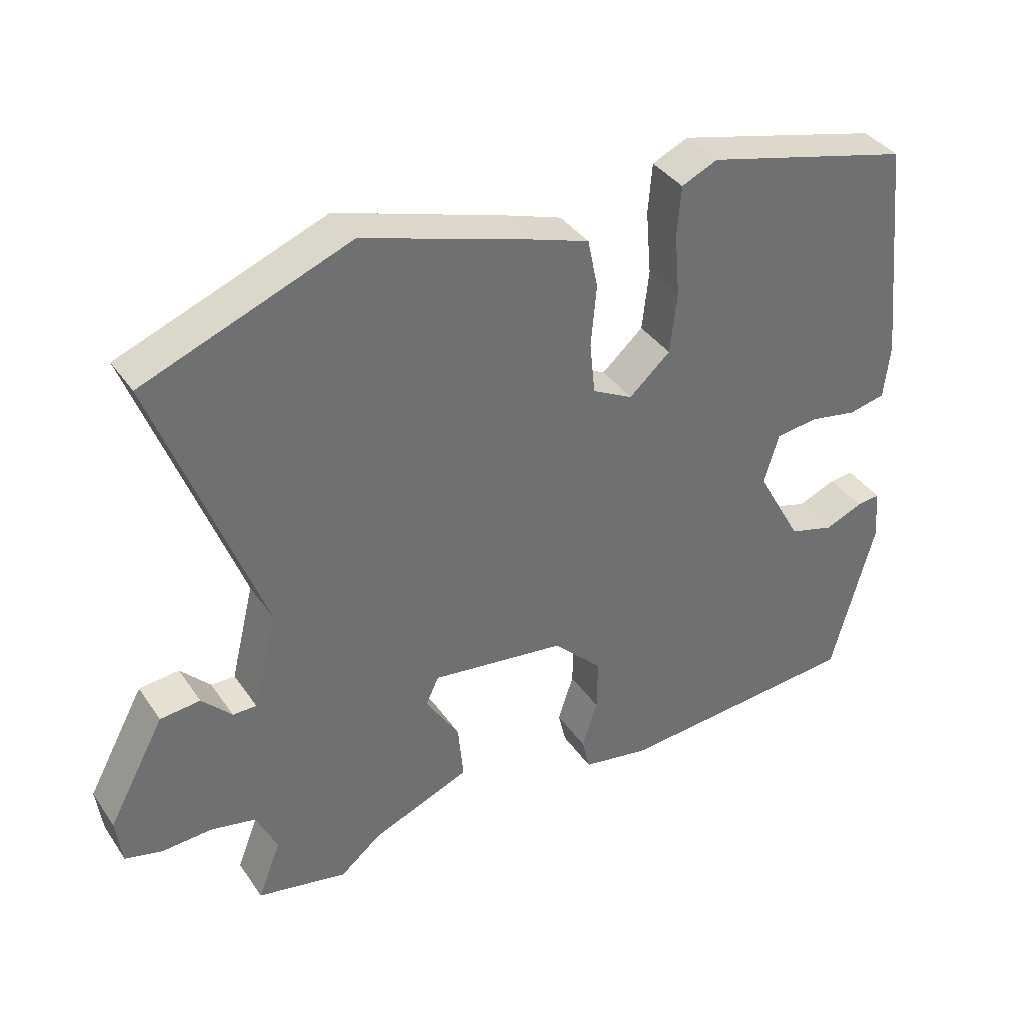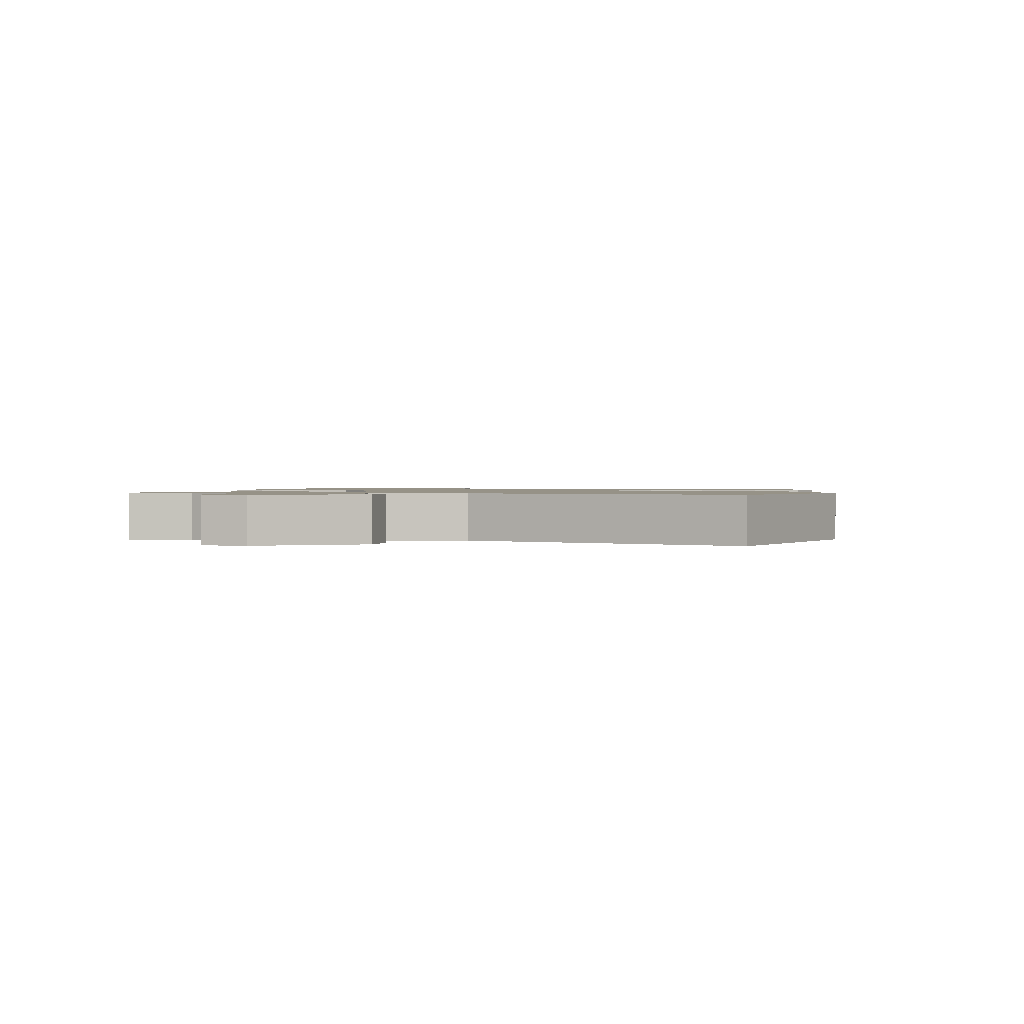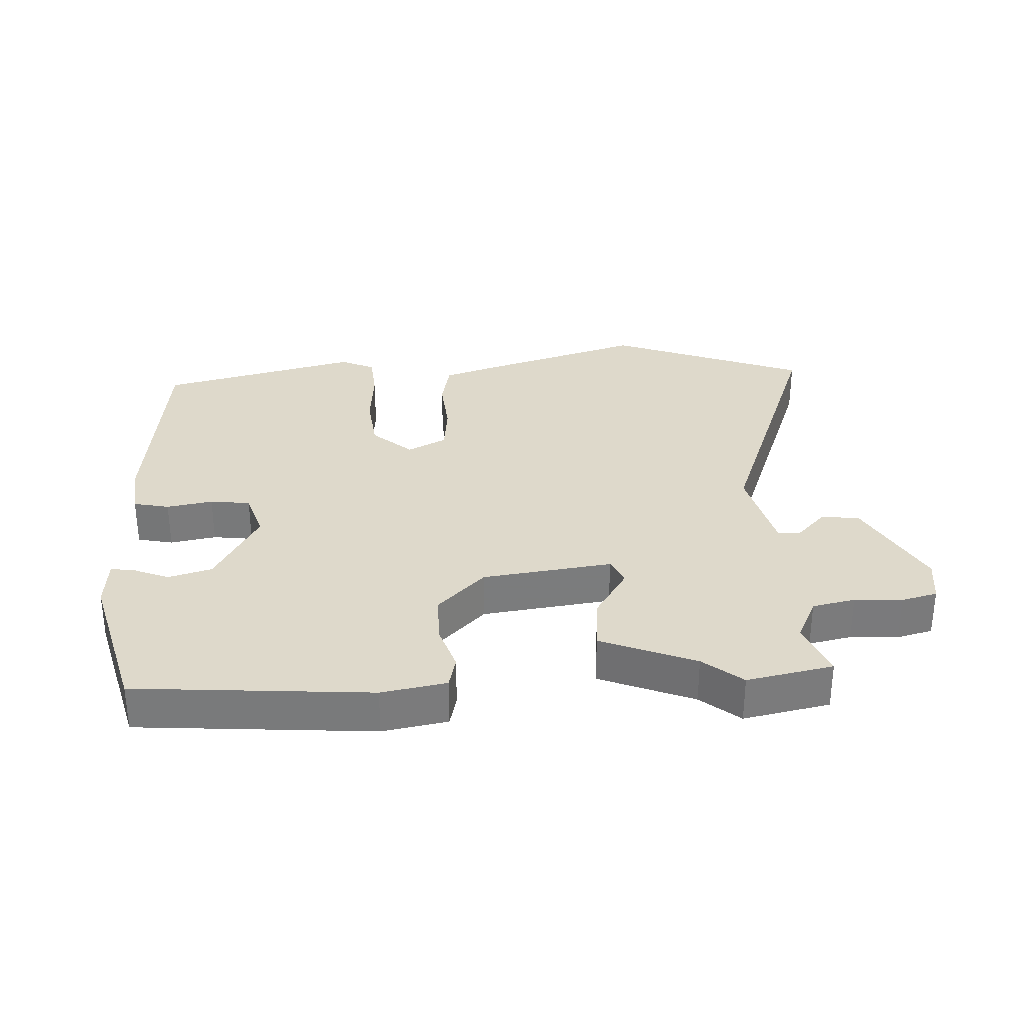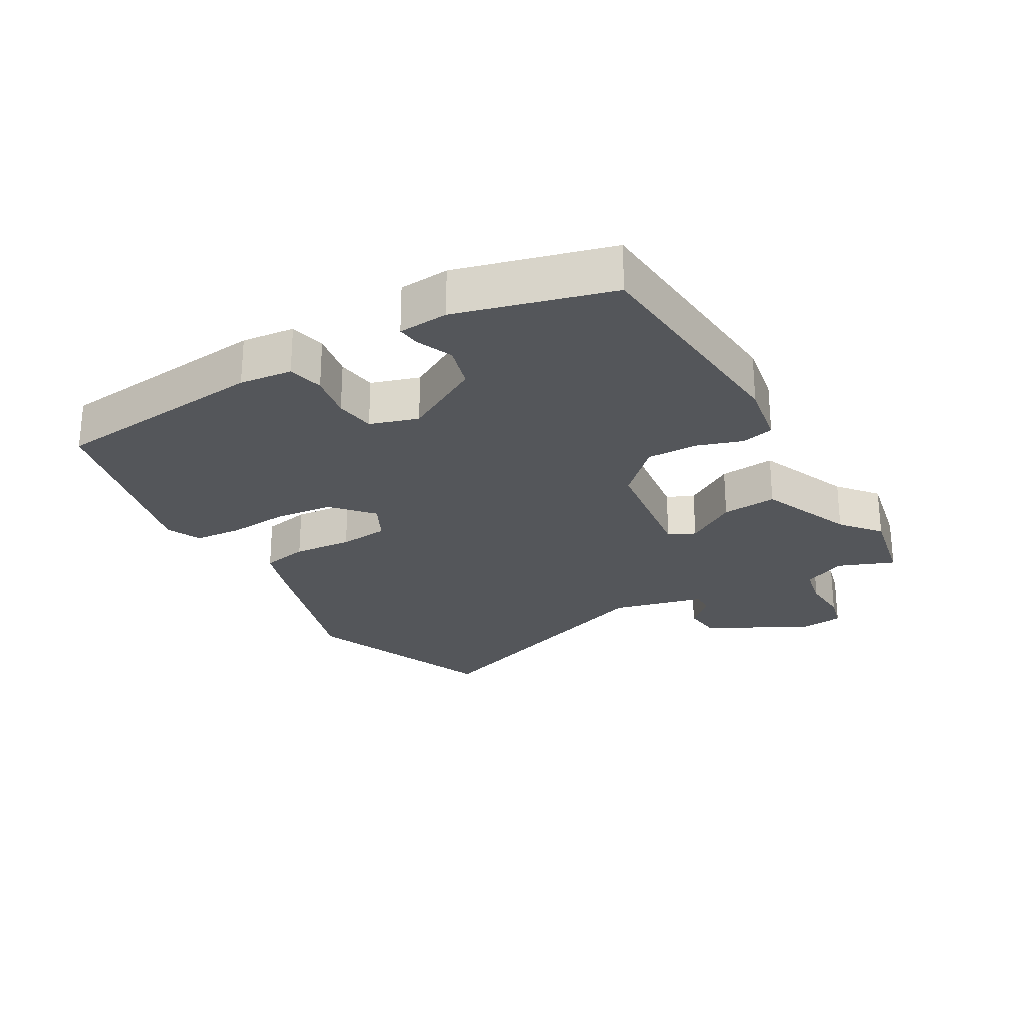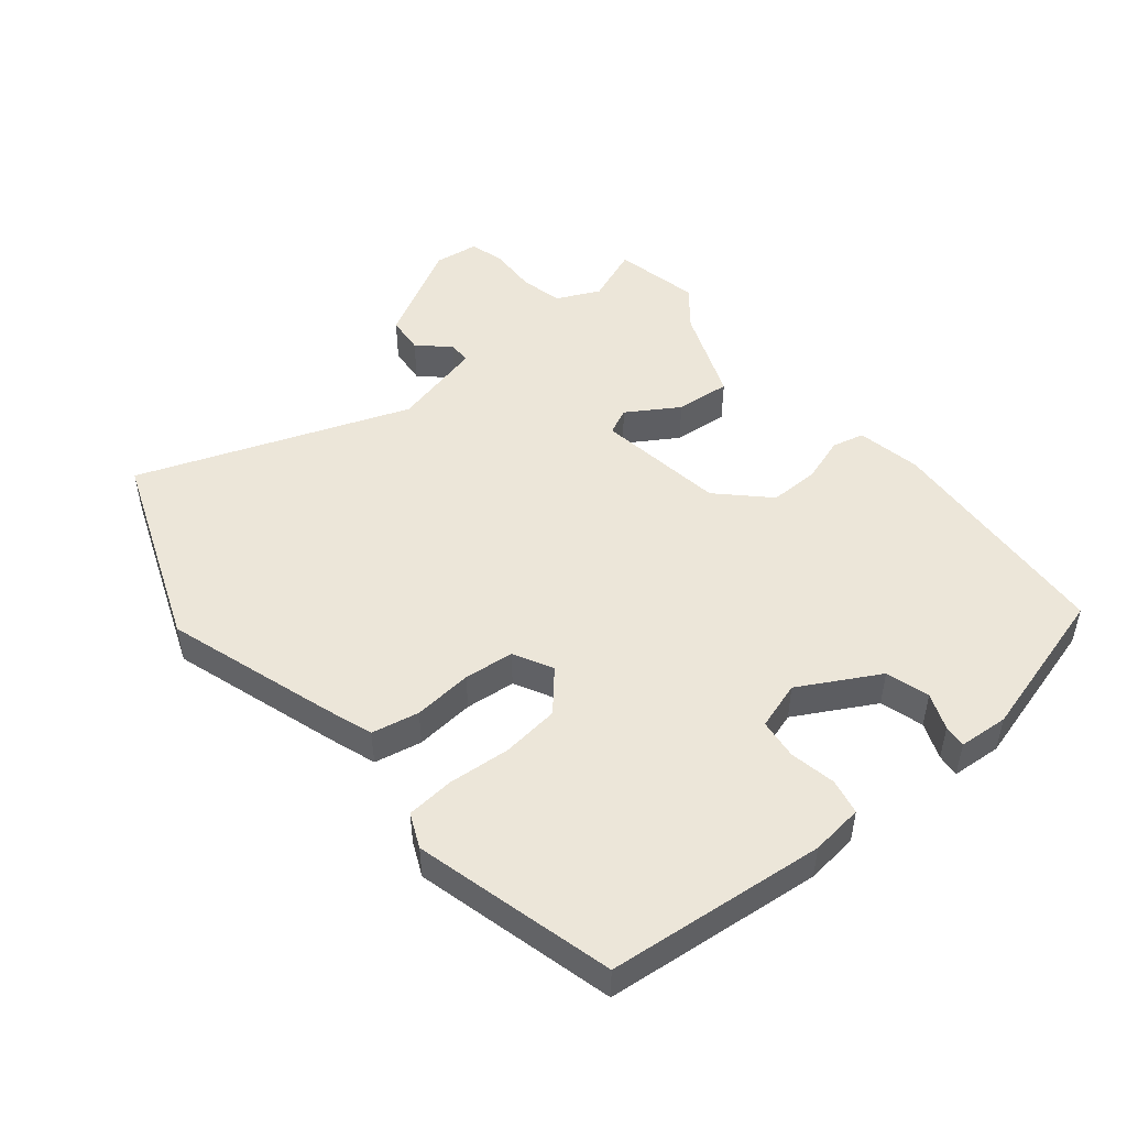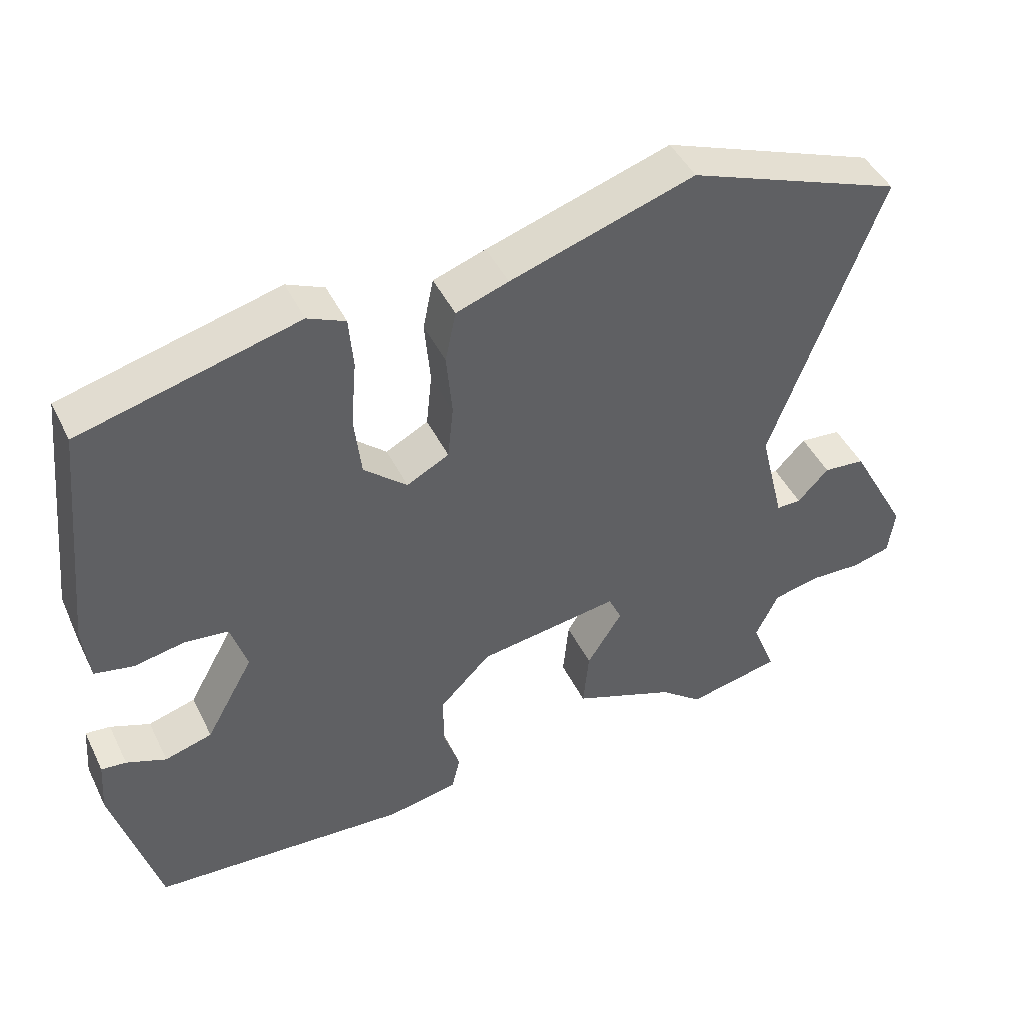
<metadata>
{"format":"obj","ext":"obj","renderer":"f3d","projection":"perspective","resolution":1024,"background":"white","views":[{"elev":37.6,"azim":-30.5,"up":"+Z"},{"elev":1.1,"azim":-80.4,"up":"+Y"},{"elev":31.8,"azim":177.1,"up":"+Y"},{"elev":-25.3,"azim":120.1,"up":"+Y"},{"elev":48.7,"azim":50.3,"up":"+Y"},{"elev":45.7,"azim":154.8,"up":"+Z"}]}
</metadata>
<code>
v 0.478 0.07 0.435
v 0.513 0.07 0.1
v 0.504 0.07 0.019
v 0.449 0.07 0.007
v 0.378 0.07 0.02
v 0.316 0.07 0.012
v 0.293 0.07 -0.062
v 0.361 0.07 -0.184
v 0.428 0.07 -0.203
v 0.484 0.07 -0.18
v 0.519 0.07 -0.176
v 0.525 0.07 -0.253
v 0.461 0.07 -0.489
v 0.097 0.07 -0.517
v -0.003 0.07 -0.499
v -0.015 0.07 -0.449
v 0.008 0.07 -0.379
v 0.009 0.07 -0.301
v -0.064 0.07 -0.228
v -0.264 0.07 -0.201
v -0.283 0.07 -0.242
v -0.233 0.07 -0.321
v -0.225 0.07 -0.406
v -0.371 0.07 -0.465
v -0.431 0.07 -0.514
v -0.564 0.07 -0.487
v -0.53 0.07 -0.4
v -0.562 0.07 -0.333
v -0.628 0.07 -0.319
v -0.702 0.07 -0.323
v -0.757 0.07 -0.309
v -0.766 0.07 -0.24
v -0.682 0.07 -0.085
v -0.623 0.07 -0.079
v -0.579 0.07 -0.125
v -0.544 0.07 -0.125
v -0.509 0.07 0.018
v -0.664 0.07 0.436
v -0.36 0.07 0.554
v -0.1 0.07 0.473
v -0.026 0.07 0.448
v -0.011 0.07 0.375
v -0.019 0.07 0.284
v -0.011 0.07 0.207
v 0.049 0.07 0.176
v 0.11 0.07 0.23
v 0.12 0.07 0.319
v 0.112 0.07 0.414
v 0.118 0.07 0.488
v 0.171 0.07 0.512
v 0.478 0 0.435
v 0.513 0 0.1
v 0.504 0 0.019
v 0.449 0 0.007
v 0.378 0 0.02
v 0.316 0 0.012
v 0.293 0 -0.062
v 0.361 0 -0.184
v 0.428 0 -0.203
v 0.484 0 -0.18
v 0.519 0 -0.176
v 0.525 0 -0.253
v 0.461 0 -0.489
v 0.097 0 -0.517
v -0.003 0 -0.499
v -0.015 0 -0.449
v 0.008 0 -0.379
v 0.009 0 -0.301
v -0.064 0 -0.228
v -0.264 0 -0.201
v -0.283 0 -0.242
v -0.233 0 -0.321
v -0.225 0 -0.406
v -0.371 0 -0.465
v -0.431 0 -0.514
v -0.564 0 -0.487
v -0.53 0 -0.4
v -0.562 0 -0.333
v -0.628 0 -0.319
v -0.702 0 -0.323
v -0.757 0 -0.309
v -0.766 0 -0.24
v -0.682 0 -0.085
v -0.623 0 -0.079
v -0.579 0 -0.125
v -0.544 0 -0.125
v -0.509 0 0.018
v -0.664 0 0.436
v -0.36 0 0.554
v -0.1 0 0.473
v -0.026 0 0.448
v -0.011 0 0.375
v -0.019 0 0.284
v -0.011 0 0.207
v 0.049 0 0.176
v 0.11 0 0.23
v 0.12 0 0.319
v 0.112 0 0.414
v 0.118 0 0.488
v 0.171 0 0.512
f 3 4 5
f 2 3 5
f 1 2 5
f 50 1 5
f 49 50 5
f 48 49 5
f 47 48 5
f 46 47 5 6
f 45 46 6 7
f 44 45 7 8
f 41 42 43
f 40 41 43
f 39 40 43
f 38 39 43
f 37 38 43
f 36 37 43 44
f 33 34 35
f 32 33 35
f 31 32 35
f 30 31 35
f 29 30 35
f 28 29 35 36
f 27 28 36 44
f 24 25 26 27
f 23 24 27
f 22 23 27
f 21 22 27
f 20 21 27
f 15 16 17
f 14 15 17
f 13 14 17
f 12 13 17
f 11 12 17
f 10 11 17
f 9 10 17
f 8 9 17 18
f 44 8 18 19
f 20 27 44
f 19 20 44
f 55 54 53
f 55 53 52
f 55 52 51
f 55 51 100
f 55 100 99
f 55 99 98
f 55 98 97
f 56 55 97 96
f 57 56 96 95
f 58 57 95 94
f 93 92 91
f 93 91 90
f 93 90 89
f 93 89 88
f 93 88 87
f 94 93 87 86
f 85 84 83
f 85 83 82
f 85 82 81
f 85 81 80
f 85 80 79
f 86 85 79 78
f 94 86 78 77
f 77 76 75 74
f 77 74 73
f 77 73 72
f 77 72 71
f 77 71 70
f 67 66 65
f 67 65 64
f 67 64 63
f 67 63 62
f 67 62 61
f 67 61 60
f 67 60 59
f 68 67 59 58
f 69 68 58 94
f 94 77 70
f 94 70 69
f 1 51 52 2
f 2 52 53 3
f 3 53 54 4
f 4 54 55 5
f 5 55 56 6
f 6 56 57 7
f 7 57 58 8
f 8 58 59 9
f 9 59 60 10
f 10 60 61 11
f 11 61 62 12
f 12 62 63 13
f 13 63 64 14
f 14 64 65 15
f 15 65 66 16
f 16 66 67 17
f 17 67 68 18
f 18 68 69 19
f 19 69 70 20
f 20 70 71 21
f 21 71 72 22
f 22 72 73 23
f 23 73 74 24
f 24 74 75 25
f 25 75 76 26
f 26 76 77 27
f 27 77 78 28
f 28 78 79 29
f 29 79 80 30
f 30 80 81 31
f 31 81 82 32
f 32 82 83 33
f 33 83 84 34
f 34 84 85 35
f 35 85 86 36
f 36 86 87 37
f 37 87 88 38
f 38 88 89 39
f 39 89 90 40
f 40 90 91 41
f 41 91 92 42
f 42 92 93 43
f 43 93 94 44
f 44 94 95 45
f 45 95 96 46
f 46 96 97 47
f 47 97 98 48
f 48 98 99 49
f 49 99 100 50
f 50 100 51 1

</code>
